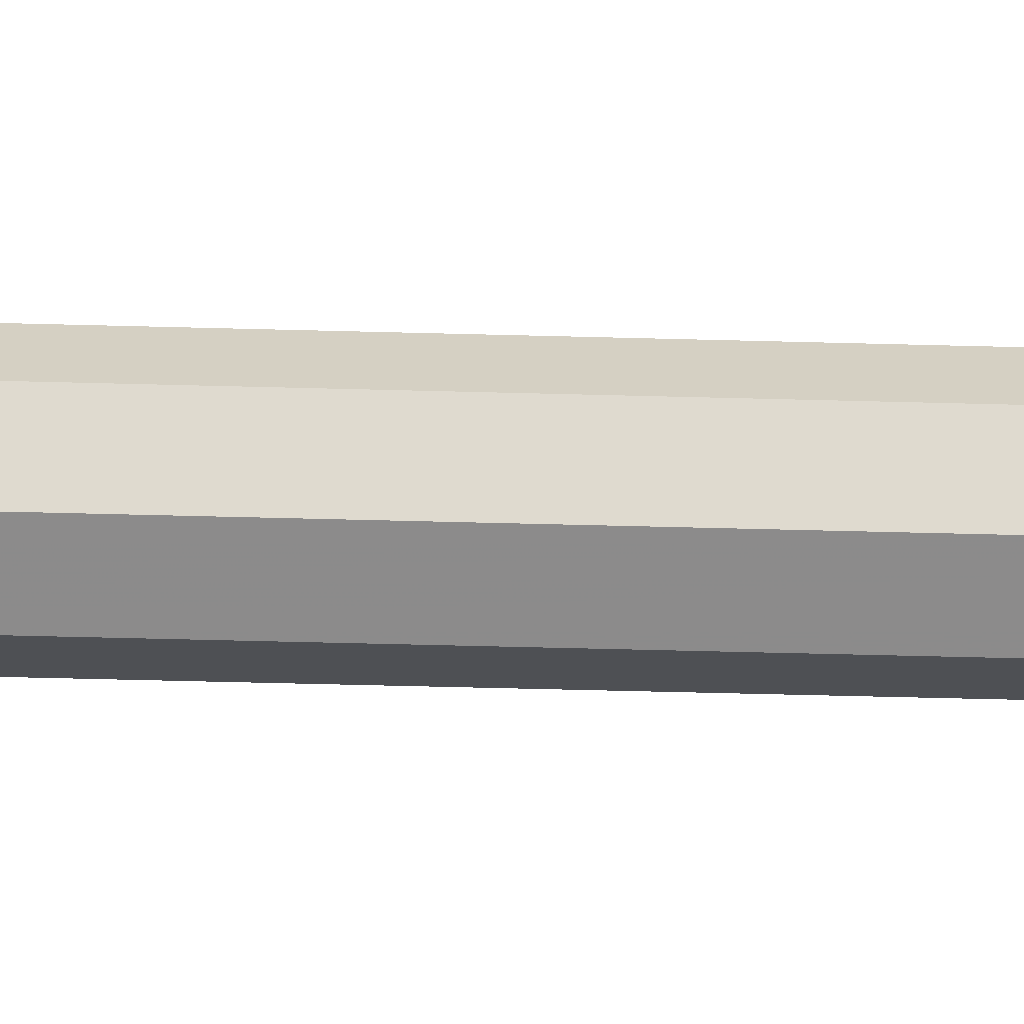
<metadata>
{"format":"obj","ext":"obj","renderer":"f3d","projection":"perspective","resolution":1024,"background":"white","views":[{"elev":-41.4,"azim":-92.0,"up":"+Z"}]}
</metadata>
<code>
v 0 2.5 0
v 0.125 2.5 0
v 0.08839 2.5 0.08839
v 0 2.5 0
v 0.08839 2.5 0.08839
v 0 2.5 0.125
v 0 2.5 0
v 0 2.5 0.125
v -0.08839 2.5 0.08839
v 0 2.5 0
v -0.08839 2.5 0.08839
v -0.125 2.5 0
v 0 2.5 0
v -0.125 2.5 0
v -0.08839 2.5 -0.08839
v 0 2.5 0
v -0.08839 2.5 -0.08839
v 0 2.5 -0.125
v 0 2.5 0
v 0 2.5 -0.125
v 0.08839 2.5 -0.08839
v 0 2.5 0
v 0.08839 2.5 -0.08839
v 0.125 2.5 0
v 0.08839 2.5 0.08839
v 0.125 2.5 0
v 0.125 0 0
v 0.08839 0 0.08839
v 0 2.5 0.125
v 0.08839 2.5 0.08839
v 0.08839 0 0.08839
v 0 0 0.125
v -0.08839 2.5 0.08839
v 0 2.5 0.125
v 0 0 0.125
v -0.08839 0 0.08839
v -0.125 2.5 0
v -0.08839 2.5 0.08839
v -0.08839 0 0.08839
v -0.125 0 0
v -0.08839 2.5 -0.08839
v -0.125 2.5 0
v -0.125 0 0
v -0.08839 0 -0.08839
v 0 2.5 -0.125
v -0.08839 2.5 -0.08839
v -0.08839 0 -0.08839
v 0 0 -0.125
v 0.08839 2.5 -0.08839
v 0 2.5 -0.125
v 0 0 -0.125
v 0.08839 0 -0.08839
v 0.125 2.5 0
v 0.08839 2.5 -0.08839
v 0.08839 0 -0.08839
v 0.125 0 0
v 0.1768 0 0.1768
v 0.25 0 0
v 0.25 -0.15 0
v 0.1768 -0.15 0.1768
v 0 0 0.25
v 0.1768 0 0.1768
v 0.1768 -0.15 0.1768
v 0 -0.15 0.25
v -0.1768 0 0.1768
v 0 0 0.25
v 0 -0.15 0.25
v -0.1768 -0.15 0.1768
v -0.25 0 0
v -0.1768 0 0.1768
v -0.1768 -0.15 0.1768
v -0.25 -0.15 0
v -0.1768 0 -0.1768
v -0.25 0 0
v -0.25 -0.15 0
v -0.1768 -0.15 -0.1768
v 0 0 -0.25
v -0.1768 0 -0.1768
v -0.1768 -0.15 -0.1768
v 0 -0.15 -0.25
v 0.1768 0 -0.1768
v 0 0 -0.25
v 0 -0.15 -0.25
v 0.1768 -0.15 -0.1768
v 0.25 0 0
v 0.1768 0 -0.1768
v 0.1768 -0.15 -0.1768
v 0.25 -0.15 0
v 0 0 0
v 0.25 0 0
v 0.1768 0 0.1768
v 0 0 0
v 0.1768 0 0.1768
v 0 0 0.25
v 0 0 0
v 0 0 0.25
v -0.1768 0 0.1768
v 0 0 0
v -0.1768 0 0.1768
v -0.25 0 0
v 0 0 0
v -0.25 0 0
v -0.1768 0 -0.1768
v 0 0 0
v -0.1768 0 -0.1768
v 0 0 -0.25
v 0 0 0
v 0 0 -0.25
v 0.1768 0 -0.1768
v 0 0 0
v 0.1768 0 -0.1768
v 0.25 0 0
v 0.05357 -0.1955 0.05714
v 0.05357 -0.0625 0.05357
v 0.05714 -0.1955 0.05357
v 0.05357 -0.1955 0.05714
v 0.1518 -0.1735 0.1518
v 0.1098 -0.1908 0.1114
v 0.1098 -0.1908 0.1114
v 0.108 -0.1913 0.1096
v 0.05357 -0.1976 0.05714
v 0.05357 -0.1955 0.05714
v 0.1114 -0.1908 0.1098
v 0.1518 -0.1735 0.1518
v 0.05714 -0.1955 0.05357
v 0.05714 -0.1955 0.05357
v 0.05714 -0.1976 0.05357
v 0.1096 -0.1913 0.108
v 0.1114 -0.1908 0.1098
v 0.1518 -0.1735 0.1518
v 0.05357 -0.1955 0.05714
v 0.05714 -0.1955 0.05357
v 0.07377 -0.1966 0.05357
v 0.05714 -0.1976 0.05357
v 0.05714 -0.1955 0.05357
v 0.05357 -0.0625 0.05357
v 0.1496 -0.1879 0.05357
v 0.1441 -0.1891 0.05357
v 0.1026 -0.1949 0.05357
v 0.1026 -0.1949 0.05357
v 0.07377 -0.1966 0.05357
v 0.05714 -0.1955 0.05357
v 0.05357 -0.0625 0.05357
v 0.1502 -0.1887 0.04305
v 0.1496 -0.1879 0.05357
v 0.05357 -0.0625 0.05357
v 0.05357 -0.0625 -0.05357
v 0.05357 -0.0625 -0.05357
v 0.1516 -0.1906 0
v 0.1502 -0.1887 0.04305
v 0.1502 -0.1887 -0.04365
v 0.1516 -0.1906 0
v 0.05357 -0.0625 -0.05357
v 0.1496 -0.1879 -0.05357
v 0.05714 -0.1955 -0.05357
v 0.05714 -0.1976 -0.05357
v 0.07377 -0.1966 -0.05357
v 0.1026 -0.1949 -0.05357
v 0.1441 -0.1891 -0.05357
v 0.1496 -0.1879 -0.05357
v 0.05357 -0.0625 -0.05357
v 0.05357 -0.0625 -0.05357
v 0.05714 -0.1955 -0.05357
v 0.07377 -0.1966 -0.05357
v 0.1026 -0.1949 -0.05357
v 0 -0.045 0
v 0.05357 -0.0625 -0.05357
v 0.05357 -0.0625 0.05357
v 0.1098 -0.1731 0.1959
v 0.05357 -0.1879 0.1496
v 0.05357 -0.1891 0.1441
v 0.1098 -0.1908 0.1114
v 0.05357 -0.1976 0.05714
v 0.108 -0.1913 0.1096
v 0.05357 -0.1949 0.1026
v 0.108 -0.1913 0.1096
v 0.1098 -0.1908 0.1114
v 0.05357 -0.1891 0.1441
v 0.108 -0.1913 0.1096
v 0.05357 -0.1891 0.1441
v 0.05357 -0.1949 0.1026
v 0.1098 -0.1908 0.1114
v 0.1518 -0.1735 0.1518
v 0.1098 -0.1731 0.1959
v 0.09568 -0.15 0.231
v 0.1098 -0.1731 0.1959
v 0.1768 -0.15 0.1768
v 0 -0.1701 0.231
v 0 -0.1871 0.1768
v 0.1098 -0.1731 0.1959
v 0 -0.15 0.25
v 0 -0.1701 0.231
v 0.09568 -0.15 0.231
v 0.05357 -0.1879 0.1496
v 0.1098 -0.1731 0.1959
v 0 -0.1871 0.1768
v 0.04365 -0.1887 0.1502
v 0 -0.1871 0.1768
v 0 -0.1906 0.1516
v 0.04365 -0.1887 0.1502
v 0.09568 -0.15 0.231
v 0 -0.1701 0.231
v 0.1098 -0.1731 0.1959
v 0.1768 -0.15 0.1768
v 0.1098 -0.1731 0.1959
v 0.1959 -0.1731 0.1098
v 0.1959 -0.1731 0.1098
v 0.1098 -0.1731 0.1959
v 0.1518 -0.1735 0.1518
v 0.1114 -0.1908 0.1098
v 0.1441 -0.1891 0.05357
v 0.1496 -0.1879 0.05357
v 0.1959 -0.1731 0.1098
v 0.1026 -0.1949 0.05357
v 0.1096 -0.1913 0.108
v 0.05714 -0.1976 0.05357
v 0.1026 -0.1949 0.05357
v 0.1441 -0.1891 0.05357
v 0.1096 -0.1913 0.108
v 0.1441 -0.1891 0.05357
v 0.1114 -0.1908 0.1098
v 0.1096 -0.1913 0.108
v 0.1959 -0.1731 0.1098
v 0.1518 -0.1735 0.1518
v 0.1114 -0.1908 0.1098
v 0.1768 -0.15 0.1768
v 0.1959 -0.1731 0.1098
v 0.231 -0.15 0.09568
v 0.1959 -0.1731 0.1098
v 0.1768 -0.1871 0
v 0.231 -0.1701 0
v 0.231 -0.15 0.09568
v 0.231 -0.1701 0
v 0.25 -0.15 0
v 0.1502 -0.1887 0.04365
v 0.1768 -0.1871 0
v 0.1959 -0.1731 0.1098
v 0.1496 -0.1879 0.05357
v 0.1502 -0.1887 0.04365
v 0.1516 -0.1906 0
v 0.1768 -0.1871 0
v 0.1959 -0.1731 0.1098
v 0.231 -0.1701 0
v 0.231 -0.15 0.09568
v 0.05714 -0.1955 -0.05357
v 0.05357 -0.0625 -0.05357
v 0.05357 -0.1955 -0.05714
v 0.05714 -0.1955 -0.05357
v 0.1518 -0.1735 -0.1518
v 0.1114 -0.1908 -0.1098
v 0.1114 -0.1908 -0.1098
v 0.1096 -0.1913 -0.108
v 0.05714 -0.1976 -0.05357
v 0.05714 -0.1955 -0.05357
v 0.1098 -0.1908 -0.1114
v 0.1518 -0.1735 -0.1518
v 0.05357 -0.1955 -0.05714
v 0.05357 -0.1955 -0.05714
v 0.05357 -0.1976 -0.05714
v 0.108 -0.1913 -0.1096
v 0.1098 -0.1908 -0.1114
v 0.1518 -0.1735 -0.1518
v 0.05714 -0.1955 -0.05357
v 0.05357 -0.1955 -0.05714
v 0.05357 -0.1966 -0.07377
v 0.05357 -0.1976 -0.05714
v 0.05357 -0.1955 -0.05714
v 0.05357 -0.0625 -0.05357
v 0.05357 -0.1879 -0.1496
v 0.05357 -0.1891 -0.1441
v 0.05357 -0.1949 -0.1026
v 0.05357 -0.1949 -0.1026
v 0.05357 -0.1966 -0.07377
v 0.05357 -0.1955 -0.05714
v 0.05357 -0.0625 -0.05357
v 0.04305 -0.1887 -0.1502
v 0.05357 -0.1879 -0.1496
v 0.05357 -0.0625 -0.05357
v -0.05357 -0.0625 -0.05357
v -0.05357 -0.0625 -0.05357
v 0 -0.1906 -0.1516
v 0.04305 -0.1887 -0.1502
v -0.04365 -0.1887 -0.1502
v 0 -0.1906 -0.1516
v -0.05357 -0.0625 -0.05357
v -0.05357 -0.1879 -0.1496
v -0.05357 -0.1955 -0.05714
v -0.05357 -0.1976 -0.05714
v -0.05357 -0.1966 -0.07377
v -0.05357 -0.1949 -0.1026
v -0.05357 -0.1891 -0.1441
v -0.05357 -0.1879 -0.1496
v -0.05357 -0.0625 -0.05357
v -0.05357 -0.0625 -0.05357
v -0.05357 -0.1955 -0.05714
v -0.05357 -0.1966 -0.07377
v -0.05357 -0.1949 -0.1026
v 0 -0.045 0
v -0.05357 -0.0625 -0.05357
v 0.05357 -0.0625 -0.05357
v 0.1959 -0.1731 -0.1098
v 0.1496 -0.1879 -0.05357
v 0.1441 -0.1891 -0.05357
v 0.1114 -0.1908 -0.1098
v 0.05714 -0.1976 -0.05357
v 0.1096 -0.1913 -0.108
v 0.1026 -0.1949 -0.05357
v 0.1096 -0.1913 -0.108
v 0.1114 -0.1908 -0.1098
v 0.1441 -0.1891 -0.05357
v 0.1096 -0.1913 -0.108
v 0.1441 -0.1891 -0.05357
v 0.1026 -0.1949 -0.05357
v 0.1114 -0.1908 -0.1098
v 0.1518 -0.1735 -0.1518
v 0.1959 -0.1731 -0.1098
v 0.231 -0.15 -0.09568
v 0.1959 -0.1731 -0.1098
v 0.1768 -0.15 -0.1768
v 0.231 -0.1701 0
v 0.1768 -0.1871 0
v 0.1959 -0.1731 -0.1098
v 0.25 -0.15 0
v 0.231 -0.1701 0
v 0.231 -0.15 -0.09568
v 0.1496 -0.1879 -0.05357
v 0.1959 -0.1731 -0.1098
v 0.1768 -0.1871 0
v 0.1502 -0.1887 -0.04365
v 0.1768 -0.1871 0
v 0.1516 -0.1906 0
v 0.1502 -0.1887 -0.04365
v 0.231 -0.15 -0.09568
v 0.231 -0.1701 0
v 0.1959 -0.1731 -0.1098
v 0.1768 -0.15 -0.1768
v 0.1959 -0.1731 -0.1098
v 0.1098 -0.1731 -0.1959
v 0.1098 -0.1731 -0.1959
v 0.1959 -0.1731 -0.1098
v 0.1518 -0.1735 -0.1518
v 0.1098 -0.1908 -0.1114
v 0.05357 -0.1891 -0.1441
v 0.05357 -0.1879 -0.1496
v 0.1098 -0.1731 -0.1959
v 0.05357 -0.1949 -0.1026
v 0.108 -0.1913 -0.1096
v 0.05357 -0.1976 -0.05714
v 0.05357 -0.1949 -0.1026
v 0.05357 -0.1891 -0.1441
v 0.108 -0.1913 -0.1096
v 0.05357 -0.1891 -0.1441
v 0.1098 -0.1908 -0.1114
v 0.108 -0.1913 -0.1096
v 0.1098 -0.1731 -0.1959
v 0.1518 -0.1735 -0.1518
v 0.1098 -0.1908 -0.1114
v 0.1768 -0.15 -0.1768
v 0.1098 -0.1731 -0.1959
v 0.09568 -0.15 -0.231
v 0.1098 -0.1731 -0.1959
v 0 -0.1871 -0.1768
v 0 -0.1701 -0.231
v 0.09568 -0.15 -0.231
v 0 -0.1701 -0.231
v 0 -0.15 -0.25
v 0.04365 -0.1887 -0.1502
v 0 -0.1871 -0.1768
v 0.1098 -0.1731 -0.1959
v 0.05357 -0.1879 -0.1496
v 0.04365 -0.1887 -0.1502
v 0 -0.1906 -0.1516
v 0 -0.1871 -0.1768
v 0.1098 -0.1731 -0.1959
v 0 -0.1701 -0.231
v 0.09568 -0.15 -0.231
v -0.05357 -0.1955 -0.05714
v -0.05357 -0.0625 -0.05357
v -0.05714 -0.1955 -0.05357
v -0.05357 -0.1955 -0.05714
v -0.1518 -0.1735 -0.1518
v -0.1098 -0.1908 -0.1114
v -0.1098 -0.1908 -0.1114
v -0.108 -0.1913 -0.1096
v -0.05357 -0.1976 -0.05714
v -0.05357 -0.1955 -0.05714
v -0.1114 -0.1908 -0.1098
v -0.1518 -0.1735 -0.1518
v -0.05714 -0.1955 -0.05357
v -0.05714 -0.1955 -0.05357
v -0.05714 -0.1976 -0.05357
v -0.1096 -0.1913 -0.108
v -0.1114 -0.1908 -0.1098
v -0.1518 -0.1735 -0.1518
v -0.05357 -0.1955 -0.05714
v -0.05714 -0.1955 -0.05357
v -0.07377 -0.1966 -0.05357
v -0.05714 -0.1976 -0.05357
v -0.05714 -0.1955 -0.05357
v -0.05357 -0.0625 -0.05357
v -0.1496 -0.1879 -0.05357
v -0.1441 -0.1891 -0.05357
v -0.1026 -0.1949 -0.05357
v -0.1026 -0.1949 -0.05357
v -0.07377 -0.1966 -0.05357
v -0.05714 -0.1955 -0.05357
v -0.05357 -0.0625 -0.05357
v -0.1502 -0.1887 -0.04305
v -0.1496 -0.1879 -0.05357
v -0.05357 -0.0625 -0.05357
v -0.05357 -0.0625 0.05357
v -0.05357 -0.0625 0.05357
v -0.1516 -0.1906 0
v -0.1502 -0.1887 -0.04305
v -0.1502 -0.1887 0.04365
v -0.1516 -0.1906 0
v -0.05357 -0.0625 0.05357
v -0.1496 -0.1879 0.05357
v -0.05714 -0.1955 0.05357
v -0.05714 -0.1976 0.05357
v -0.07377 -0.1966 0.05357
v -0.1026 -0.1949 0.05357
v -0.1441 -0.1891 0.05357
v -0.1496 -0.1879 0.05357
v -0.05357 -0.0625 0.05357
v -0.05357 -0.0625 0.05357
v -0.05714 -0.1955 0.05357
v -0.07377 -0.1966 0.05357
v -0.1026 -0.1949 0.05357
v 0 -0.045 0
v -0.05357 -0.0625 0.05357
v -0.05357 -0.0625 -0.05357
v -0.1098 -0.1731 -0.1959
v -0.05357 -0.1879 -0.1496
v -0.05357 -0.1891 -0.1441
v -0.1098 -0.1908 -0.1114
v -0.05357 -0.1976 -0.05714
v -0.108 -0.1913 -0.1096
v -0.05357 -0.1949 -0.1026
v -0.108 -0.1913 -0.1096
v -0.1098 -0.1908 -0.1114
v -0.05357 -0.1891 -0.1441
v -0.108 -0.1913 -0.1096
v -0.05357 -0.1891 -0.1441
v -0.05357 -0.1949 -0.1026
v -0.1098 -0.1908 -0.1114
v -0.1518 -0.1735 -0.1518
v -0.1098 -0.1731 -0.1959
v -0.09568 -0.15 -0.231
v -0.1098 -0.1731 -0.1959
v -0.1768 -0.15 -0.1768
v 0 -0.1701 -0.231
v 0 -0.1871 -0.1768
v -0.1098 -0.1731 -0.1959
v 0 -0.15 -0.25
v 0 -0.1701 -0.231
v -0.09568 -0.15 -0.231
v -0.05357 -0.1879 -0.1496
v -0.1098 -0.1731 -0.1959
v 0 -0.1871 -0.1768
v -0.04365 -0.1887 -0.1502
v 0 -0.1871 -0.1768
v 0 -0.1906 -0.1516
v -0.04365 -0.1887 -0.1502
v -0.09568 -0.15 -0.231
v 0 -0.1701 -0.231
v -0.1098 -0.1731 -0.1959
v -0.1768 -0.15 -0.1768
v -0.1098 -0.1731 -0.1959
v -0.1959 -0.1731 -0.1098
v -0.1959 -0.1731 -0.1098
v -0.1098 -0.1731 -0.1959
v -0.1518 -0.1735 -0.1518
v -0.1114 -0.1908 -0.1098
v -0.1441 -0.1891 -0.05357
v -0.1496 -0.1879 -0.05357
v -0.1959 -0.1731 -0.1098
v -0.1026 -0.1949 -0.05357
v -0.1096 -0.1913 -0.108
v -0.05714 -0.1976 -0.05357
v -0.1026 -0.1949 -0.05357
v -0.1441 -0.1891 -0.05357
v -0.1096 -0.1913 -0.108
v -0.1441 -0.1891 -0.05357
v -0.1114 -0.1908 -0.1098
v -0.1096 -0.1913 -0.108
v -0.1959 -0.1731 -0.1098
v -0.1518 -0.1735 -0.1518
v -0.1114 -0.1908 -0.1098
v -0.1768 -0.15 -0.1768
v -0.1959 -0.1731 -0.1098
v -0.231 -0.15 -0.09568
v -0.1959 -0.1731 -0.1098
v -0.1768 -0.1871 0
v -0.231 -0.1701 0
v -0.231 -0.15 -0.09568
v -0.231 -0.1701 0
v -0.25 -0.15 0
v -0.1502 -0.1887 -0.04365
v -0.1768 -0.1871 0
v -0.1959 -0.1731 -0.1098
v -0.1496 -0.1879 -0.05357
v -0.1502 -0.1887 -0.04365
v -0.1516 -0.1906 0
v -0.1768 -0.1871 0
v -0.1959 -0.1731 -0.1098
v -0.231 -0.1701 0
v -0.231 -0.15 -0.09568
v -0.05714 -0.1955 0.05357
v -0.05357 -0.0625 0.05357
v -0.05357 -0.1955 0.05714
v -0.05714 -0.1955 0.05357
v -0.1518 -0.1735 0.1518
v -0.1114 -0.1908 0.1098
v -0.1114 -0.1908 0.1098
v -0.1096 -0.1913 0.108
v -0.05714 -0.1976 0.05357
v -0.05714 -0.1955 0.05357
v -0.1098 -0.1908 0.1114
v -0.1518 -0.1735 0.1518
v -0.05357 -0.1955 0.05714
v -0.05357 -0.1955 0.05714
v -0.05357 -0.1976 0.05714
v -0.108 -0.1913 0.1096
v -0.1098 -0.1908 0.1114
v -0.1518 -0.1735 0.1518
v -0.05714 -0.1955 0.05357
v -0.05357 -0.1955 0.05714
v -0.05357 -0.1966 0.07377
v -0.05357 -0.1976 0.05714
v -0.05357 -0.1955 0.05714
v -0.05357 -0.0625 0.05357
v -0.05357 -0.1879 0.1496
v -0.05357 -0.1891 0.1441
v -0.05357 -0.1949 0.1026
v -0.05357 -0.1949 0.1026
v -0.05357 -0.1966 0.07377
v -0.05357 -0.1955 0.05714
v -0.05357 -0.0625 0.05357
v -0.04305 -0.1887 0.1502
v -0.05357 -0.1879 0.1496
v -0.05357 -0.0625 0.05357
v 0.05357 -0.0625 0.05357
v 0.05357 -0.0625 0.05357
v 0 -0.1906 0.1516
v -0.04305 -0.1887 0.1502
v 0.04365 -0.1887 0.1502
v 0 -0.1906 0.1516
v 0.05357 -0.0625 0.05357
v 0.05357 -0.1879 0.1496
v 0.05357 -0.1955 0.05714
v 0.05357 -0.1976 0.05714
v 0.05357 -0.1966 0.07377
v 0.05357 -0.1949 0.1026
v 0.05357 -0.1891 0.1441
v 0.05357 -0.1879 0.1496
v 0.05357 -0.0625 0.05357
v 0.05357 -0.0625 0.05357
v 0.05357 -0.1955 0.05714
v 0.05357 -0.1966 0.07377
v 0.05357 -0.1949 0.1026
v 0 -0.045 0
v 0.05357 -0.0625 0.05357
v -0.05357 -0.0625 0.05357
v -0.1959 -0.1731 0.1098
v -0.1496 -0.1879 0.05357
v -0.1441 -0.1891 0.05357
v -0.1114 -0.1908 0.1098
v -0.05714 -0.1976 0.05357
v -0.1096 -0.1913 0.108
v -0.1026 -0.1949 0.05357
v -0.1096 -0.1913 0.108
v -0.1114 -0.1908 0.1098
v -0.1441 -0.1891 0.05357
v -0.1096 -0.1913 0.108
v -0.1441 -0.1891 0.05357
v -0.1026 -0.1949 0.05357
v -0.1114 -0.1908 0.1098
v -0.1518 -0.1735 0.1518
v -0.1959 -0.1731 0.1098
v -0.231 -0.15 0.09568
v -0.1959 -0.1731 0.1098
v -0.1768 -0.15 0.1768
v -0.231 -0.1701 0
v -0.1768 -0.1871 0
v -0.1959 -0.1731 0.1098
v -0.25 -0.15 0
v -0.231 -0.1701 0
v -0.231 -0.15 0.09568
v -0.1496 -0.1879 0.05357
v -0.1959 -0.1731 0.1098
v -0.1768 -0.1871 0
v -0.1502 -0.1887 0.04365
v -0.1768 -0.1871 0
v -0.1516 -0.1906 0
v -0.1502 -0.1887 0.04365
v -0.231 -0.15 0.09568
v -0.231 -0.1701 0
v -0.1959 -0.1731 0.1098
v -0.1768 -0.15 0.1768
v -0.1959 -0.1731 0.1098
v -0.1098 -0.1731 0.1959
v -0.1098 -0.1731 0.1959
v -0.1959 -0.1731 0.1098
v -0.1518 -0.1735 0.1518
v -0.1098 -0.1908 0.1114
v -0.05357 -0.1891 0.1441
v -0.05357 -0.1879 0.1496
v -0.1098 -0.1731 0.1959
v -0.05357 -0.1949 0.1026
v -0.108 -0.1913 0.1096
v -0.05357 -0.1976 0.05714
v -0.05357 -0.1949 0.1026
v -0.05357 -0.1891 0.1441
v -0.108 -0.1913 0.1096
v -0.05357 -0.1891 0.1441
v -0.1098 -0.1908 0.1114
v -0.108 -0.1913 0.1096
v -0.1098 -0.1731 0.1959
v -0.1518 -0.1735 0.1518
v -0.1098 -0.1908 0.1114
v -0.1768 -0.15 0.1768
v -0.1098 -0.1731 0.1959
v -0.09568 -0.15 0.231
v -0.1098 -0.1731 0.1959
v 0 -0.1871 0.1768
v 0 -0.1701 0.231
v -0.09568 -0.15 0.231
v 0 -0.1701 0.231
v 0 -0.15 0.25
v -0.04365 -0.1887 0.1502
v 0 -0.1871 0.1768
v -0.1098 -0.1731 0.1959
v -0.05357 -0.1879 0.1496
v -0.04365 -0.1887 0.1502
v 0 -0.1906 0.1516
v 0 -0.1871 0.1768
v -0.1098 -0.1731 0.1959
v 0 -0.1701 0.231
v -0.09568 -0.15 0.231
g mesh8061391
f 1 3 2
f 4 6 5
f 7 9 8
f 10 12 11
f 13 15 14
f 16 18 17
f 19 21 20
f 22 24 23
g mesh8061393
f 25 27 26
f 27 25 28
f 29 31 30
f 31 29 32
f 33 35 34
f 35 33 36
f 37 39 38
f 39 37 40
f 41 43 42
f 43 41 44
f 45 47 46
f 47 45 48
f 49 51 50
f 51 49 52
f 53 55 54
f 55 53 56
g mesh8061396
f 57 59 58
f 59 57 60
f 61 63 62
f 63 61 64
f 65 67 66
f 67 65 68
f 69 71 70
f 71 69 72
f 73 75 74
f 75 73 76
f 77 79 78
f 79 77 80
f 81 83 82
f 83 81 84
f 85 87 86
f 87 85 88
g mesh8061399
f 89 91 90
f 92 94 93
f 95 97 96
f 98 100 99
f 101 103 102
f 104 106 105
f 107 109 108
f 110 112 111
g mesh8061401
f 113 114 115
f 116 117 118
f 119 120 121
f 121 122 119
f 123 124 125
f 126 127 128
f 128 129 126
f 130 131 132
f 133 134 135
f 136 137 138
f 138 139 136
f 140 141 142
f 142 143 140
f 144 145 146
f 146 147 144
f 148 149 150
f 151 152 153
f 153 154 151
f 155 156 157
f 158 159 160
f 160 161 158
f 162 163 164
f 164 165 162
f 166 167 168
g mesh8061403
f 169 170 171
f 171 172 169
f 173 174 175
f 176 177 178
f 179 180 181
f 182 183 184
f 185 186 187
f 188 189 190
f 191 192 193
f 194 195 196
f 196 197 194
f 198 199 200
f 201 202 203
f 204 205 206
f 207 208 209
f 210 211 212
f 212 213 210
f 214 215 216
f 217 218 219
f 220 221 222
f 223 224 225
f 226 227 228
f 229 230 231
f 232 233 234
f 235 236 237
f 237 238 235
f 239 240 241
f 242 243 244
g mesh8061405
f 245 246 247
f 248 249 250
f 251 252 253
f 253 254 251
f 255 256 257
f 258 259 260
f 260 261 258
f 262 263 264
f 265 266 267
f 268 269 270
f 270 271 268
f 272 273 274
f 274 275 272
f 276 277 278
f 278 279 276
f 280 281 282
f 283 284 285
f 285 286 283
f 287 288 289
f 290 291 292
f 292 293 290
f 294 295 296
f 296 297 294
f 298 299 300
g mesh8061407
f 301 302 303
f 303 304 301
f 305 306 307
f 308 309 310
f 311 312 313
f 314 315 316
f 317 318 319
f 320 321 322
f 323 324 325
f 326 327 328
f 328 329 326
f 330 331 332
f 333 334 335
f 336 337 338
f 339 340 341
f 342 343 344
f 344 345 342
f 346 347 348
f 349 350 351
f 352 353 354
f 355 356 357
f 358 359 360
f 361 362 363
f 364 365 366
f 367 368 369
f 369 370 367
f 371 372 373
f 374 375 376
g mesh8061409
f 377 378 379
f 380 381 382
f 383 384 385
f 385 386 383
f 387 388 389
f 390 391 392
f 392 393 390
f 394 395 396
f 397 398 399
f 400 401 402
f 402 403 400
f 404 405 406
f 406 407 404
f 408 409 410
f 410 411 408
f 412 413 414
f 415 416 417
f 417 418 415
f 419 420 421
f 422 423 424
f 424 425 422
f 426 427 428
f 428 429 426
f 430 431 432
g mesh8061411
f 433 434 435
f 435 436 433
f 437 438 439
f 440 441 442
f 443 444 445
f 446 447 448
f 449 450 451
f 452 453 454
f 455 456 457
f 458 459 460
f 460 461 458
f 462 463 464
f 465 466 467
f 468 469 470
f 471 472 473
f 474 475 476
f 476 477 474
f 478 479 480
f 481 482 483
f 484 485 486
f 487 488 489
f 490 491 492
f 493 494 495
f 496 497 498
f 499 500 501
f 501 502 499
f 503 504 505
f 506 507 508
g mesh8061413
f 509 510 511
f 512 513 514
f 515 516 517
f 517 518 515
f 519 520 521
f 522 523 524
f 524 525 522
f 526 527 528
f 529 530 531
f 532 533 534
f 534 535 532
f 536 537 538
f 538 539 536
f 540 541 542
f 542 543 540
f 544 545 546
f 547 548 549
f 549 550 547
f 551 552 553
f 554 555 556
f 556 557 554
f 558 559 560
f 560 561 558
f 562 563 564
g mesh8061415
f 565 566 567
f 567 568 565
f 569 570 571
f 572 573 574
f 575 576 577
f 578 579 580
f 581 582 583
f 584 585 586
f 587 588 589
f 590 591 592
f 592 593 590
f 594 595 596
f 597 598 599
f 600 601 602
f 603 604 605
f 606 607 608
f 608 609 606
f 610 611 612
f 613 614 615
f 616 617 618
f 619 620 621
f 622 623 624
f 625 626 627
f 628 629 630
f 631 632 633
f 633 634 631
f 635 636 637
f 638 639 640

</code>
